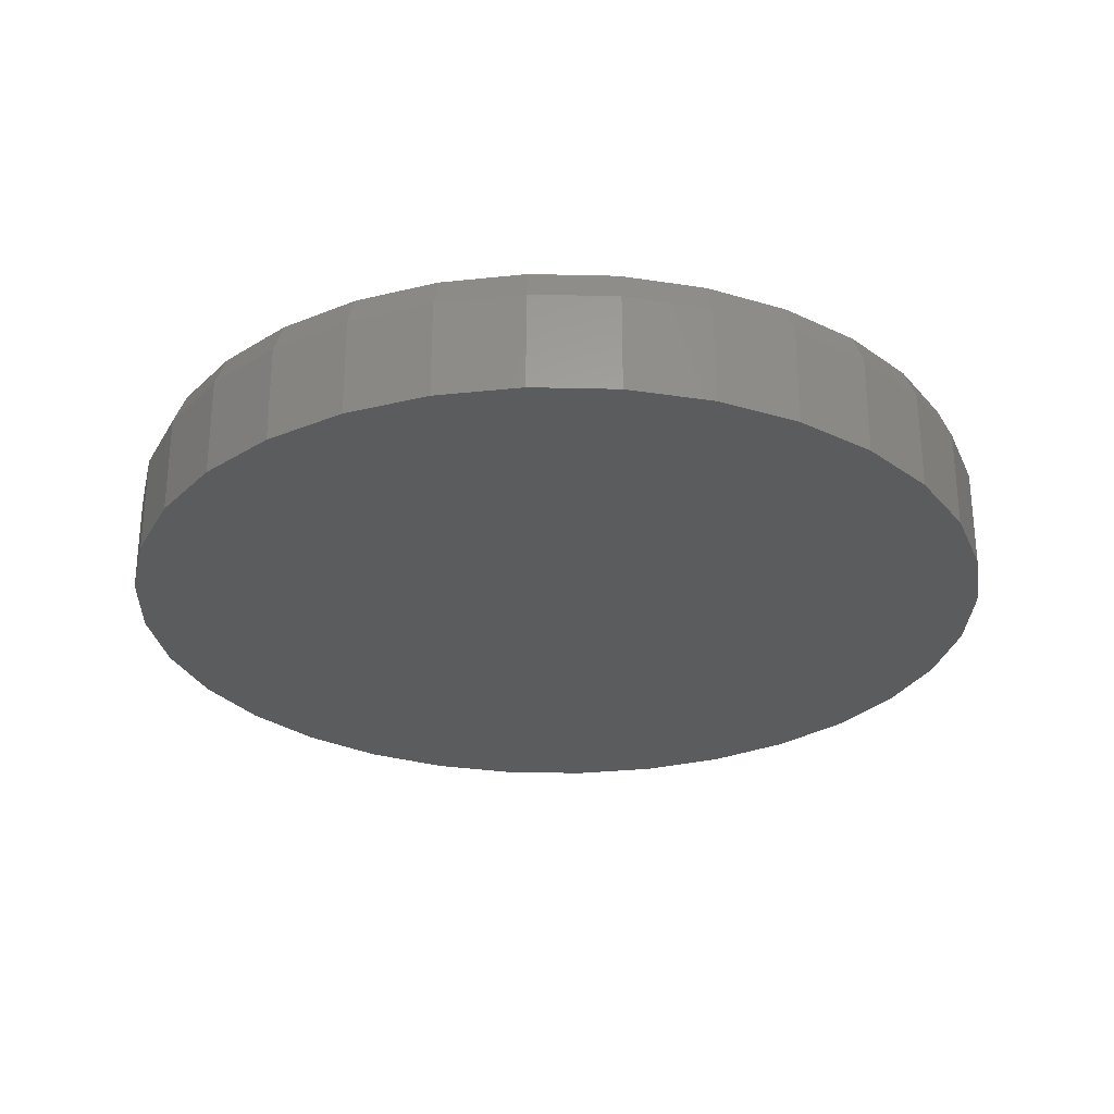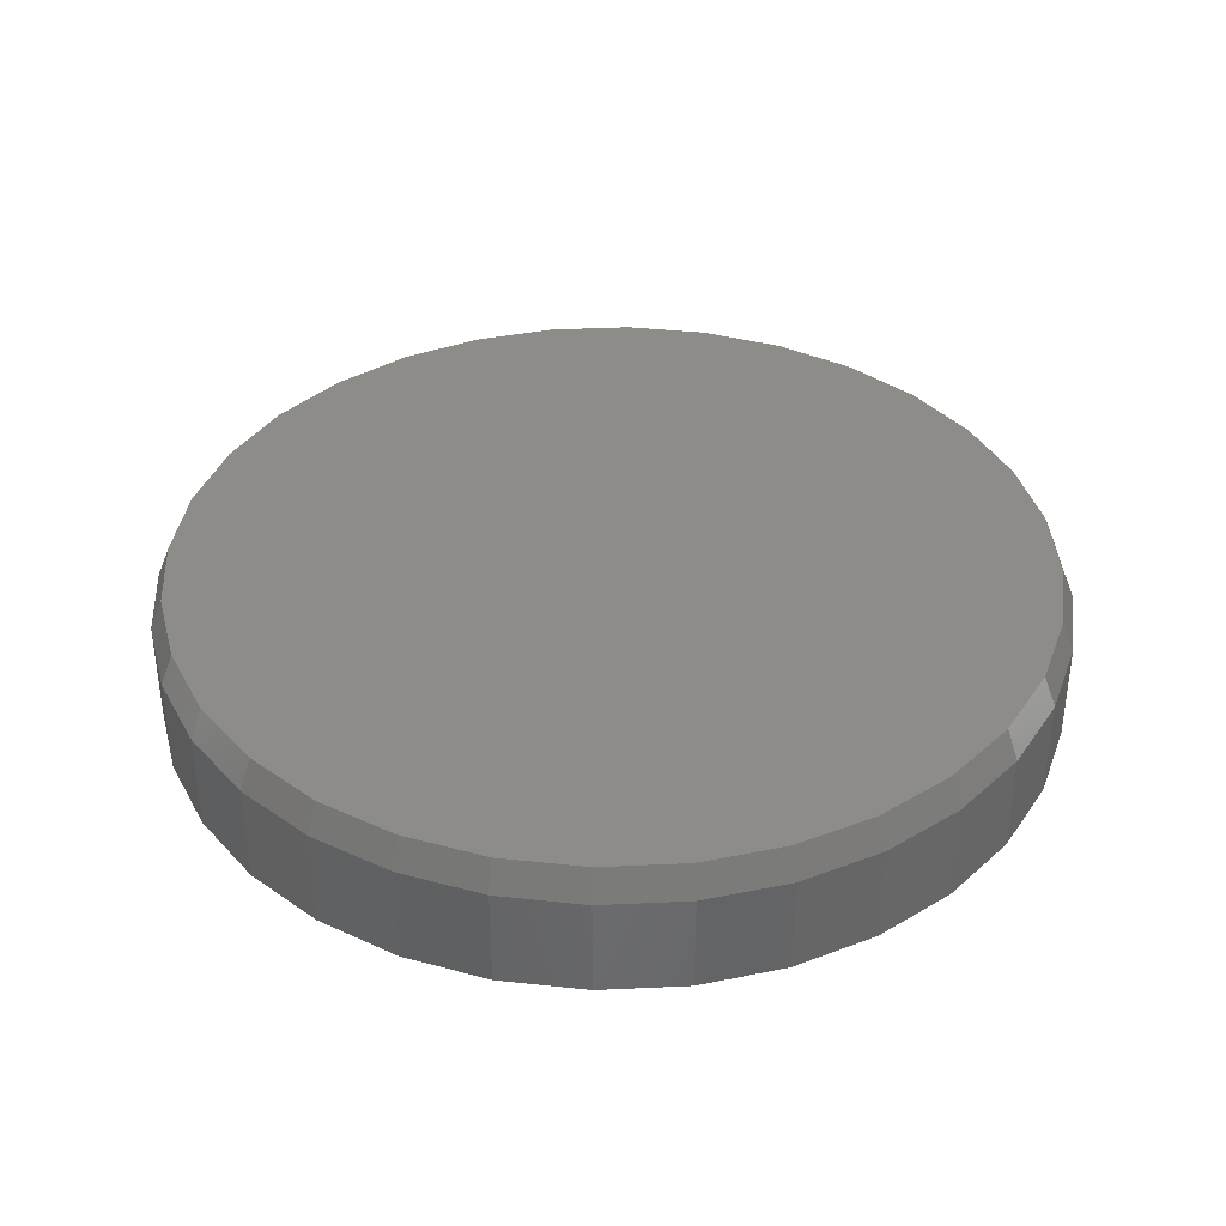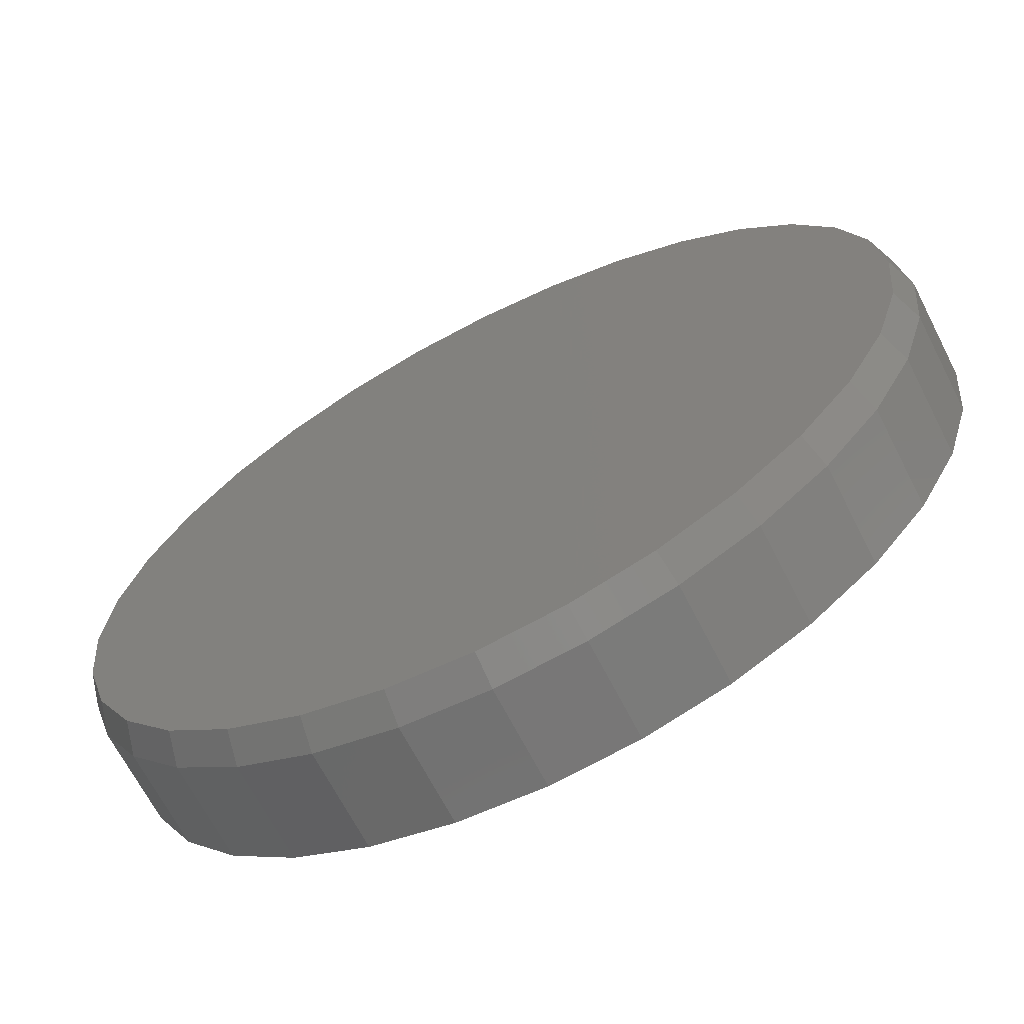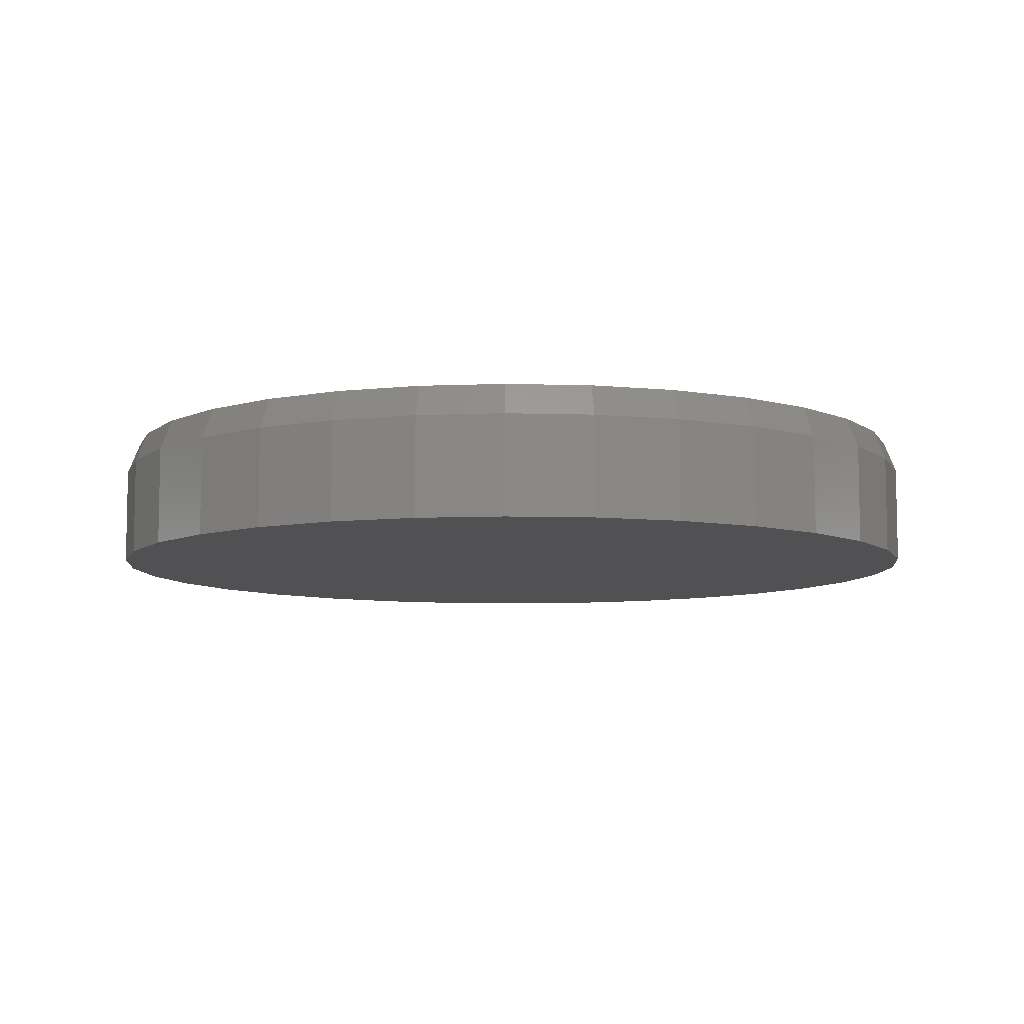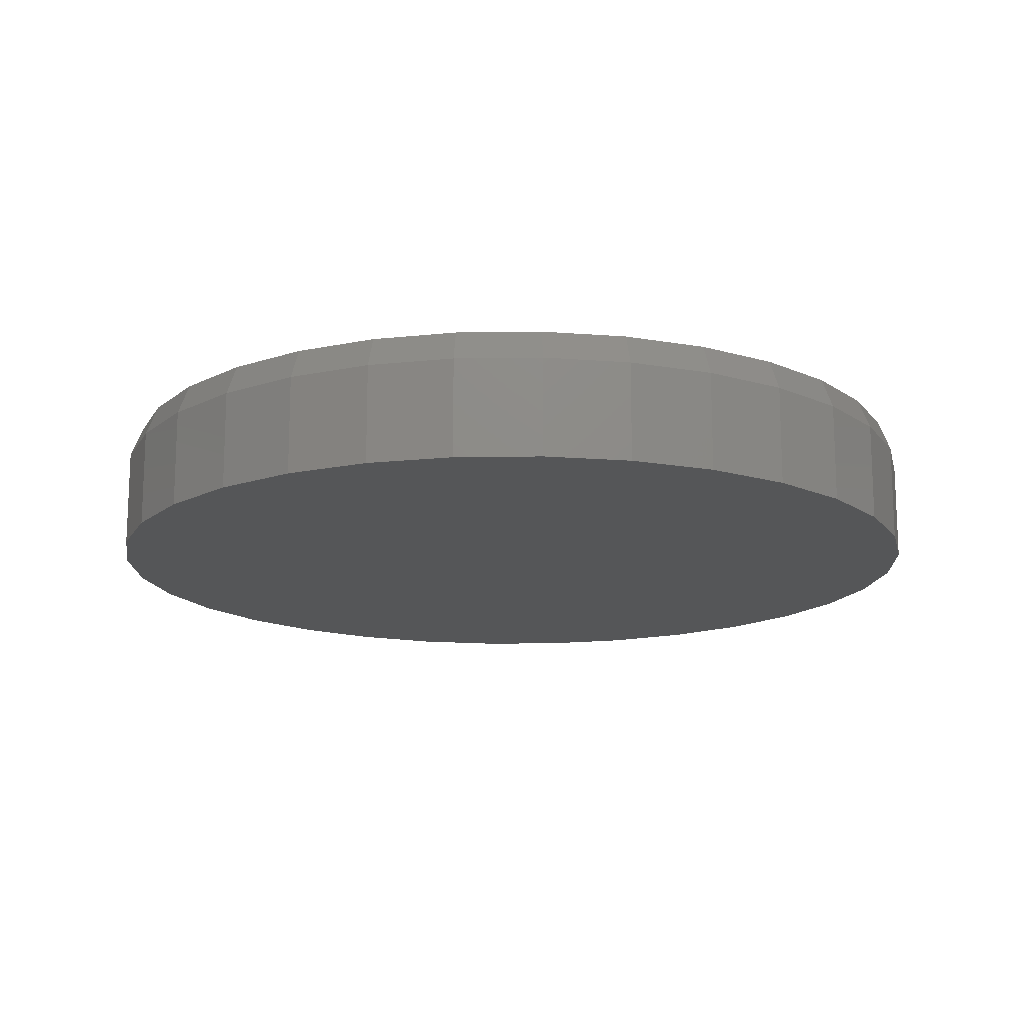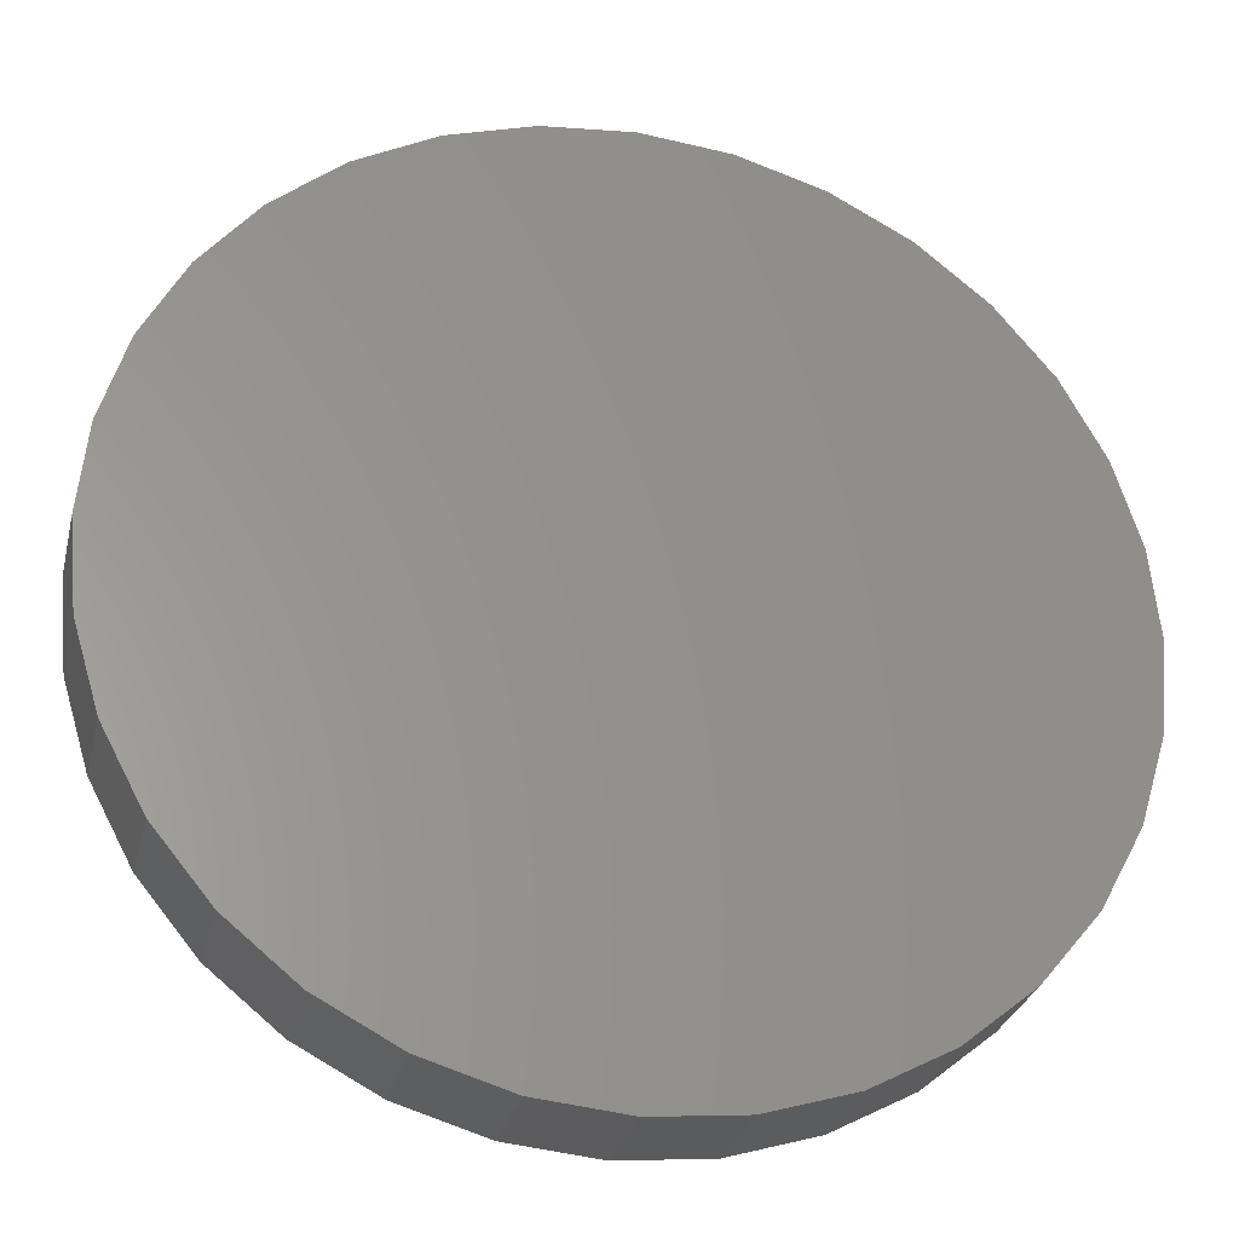
<metadata>
{"format":"stl","ext":"stl","renderer":"f3d","projection":"perspective","resolution":1024,"background":"white","views":[{"elev":-28.2,"azim":48.6,"up":"+Y"},{"elev":37.5,"azim":-9.0,"up":"+Y"},{"elev":-67.2,"azim":-152.9,"up":"+Z"},{"elev":-7.9,"azim":45.9,"up":"+Y"},{"elev":-15.3,"azim":-138.9,"up":"+Y"},{"elev":-28.8,"azim":-13.3,"up":"+Z"}]}
</metadata>
<code>
# stl→obj: 96 verts, 188 faces
v 0.007895 8.414e-17 0.537
v 0.1127 9.577e-17 0.5267
v -0.09687 7.251e-17 0.5267
v 0.007895 8.414e-17 -0.537
v -0.09687 7.251e-17 -0.5267
v 0.1127 9.577e-17 -0.5267
v -0.1976 6.133e-17 -0.4961
v 0.2134 1.07e-16 -0.4961
v -0.2905 5.102e-17 -0.4465
v 0.3062 1.173e-16 -0.4465
v -0.3718 4.199e-17 -0.3797
v 0.3876 1.263e-16 -0.3797
v -0.4386 3.457e-17 -0.2983
v 0.4544 1.337e-16 -0.2983
v -0.4882 2.906e-17 -0.2055
v 0.504 1.392e-16 -0.2055
v -0.5188 2.567e-17 -0.1048
v 0.5346 1.426e-16 -0.1048
v -0.5291 2.452e-17 9.117e-08
v 0.5449 1.438e-16 -2.273e-16
v -0.5188 2.567e-17 0.1048
v 0.5346 1.426e-16 0.1048
v -0.4882 2.906e-17 0.2055
v 0.504 1.392e-16 0.2055
v -0.4386 3.457e-17 0.2983
v 0.4544 1.337e-16 0.2983
v -0.3718 4.199e-17 0.3797
v 0.3876 1.263e-16 0.3797
v -0.2905 5.102e-17 0.4465
v 0.3062 1.173e-16 0.4465
v -0.1976 6.133e-17 0.4961
v 0.2134 1.07e-16 0.4961
v 0.5605 -0.03906 -2.156e-16
v 0.5605 -0.1641 -8.025e-17
v 0.5499 -0.03906 -0.1078
v 0.5499 -0.1641 -0.1078
v 0.5185 -0.03906 -0.2115
v 0.5185 -0.1641 -0.2115
v 0.4674 -0.03906 -0.307
v 0.4674 -0.1641 -0.307
v 0.3987 -0.03906 -0.3908
v 0.3987 -0.1641 -0.3908
v 0.3149 -0.03906 -0.4595
v 0.3149 -0.1641 -0.4595
v 0.2194 -0.03906 -0.5106
v 0.2194 -0.1641 -0.5106
v 0.1157 -0.03906 -0.542
v 0.1157 -0.1641 -0.542
v 0.007895 -0.03906 -0.5526
v 0.007895 -0.1641 -0.5526
v -0.09992 -0.03906 -0.542
v -0.09992 -0.1641 -0.542
v -0.2036 -0.03906 -0.5106
v -0.2036 -0.1641 -0.5106
v -0.2991 -0.03906 -0.4595
v -0.2991 -0.1641 -0.4595
v -0.3829 -0.03906 -0.3908
v -0.3829 -0.1641 -0.3908
v -0.4516 -0.03906 -0.307
v -0.4516 -0.1641 -0.307
v -0.5027 -0.03906 -0.2115
v -0.5027 -0.1641 -0.2115
v -0.5341 -0.03906 -0.1078
v -0.5341 -0.1641 -0.1078
v -0.5447 -0.03906 5.511e-17
v -0.5447 -0.1641 5.511e-17
v -0.5341 -0.03906 0.1078
v -0.5341 -0.1641 0.1078
v -0.5027 -0.03906 0.2115
v -0.5027 -0.1641 0.2115
v -0.4516 -0.03906 0.307
v -0.4516 -0.1641 0.307
v -0.3829 -0.03906 0.3908
v -0.3829 -0.1641 0.3908
v -0.2991 -0.03906 0.4595
v -0.2991 -0.1641 0.4595
v -0.2036 -0.03906 0.5106
v -0.2036 -0.1641 0.5106
v -0.09992 -0.03906 0.542
v -0.09992 -0.1641 0.542
v 0.007895 -0.03906 0.5526
v 0.007895 -0.1641 0.5526
v 0.1157 -0.03906 0.542
v 0.1157 -0.1641 0.542
v 0.2194 -0.03906 0.5106
v 0.2194 -0.1641 0.5106
v 0.3149 -0.03906 0.4595
v 0.3149 -0.1641 0.4595
v 0.3987 -0.03906 0.3908
v 0.3987 -0.1641 0.3908
v 0.4674 -0.03906 0.307
v 0.4674 -0.1641 0.307
v 0.5185 -0.03906 0.2115
v 0.5185 -0.1641 0.2115
v 0.5499 -0.03906 0.1078
v 0.5499 -0.1641 0.1078
f 1 2 3
f 4 5 6
f 6 5 7
f 6 7 8
f 8 7 9
f 8 9 10
f 10 9 11
f 10 11 12
f 12 11 13
f 12 13 14
f 14 13 15
f 14 15 16
f 16 15 17
f 16 17 18
f 18 17 19
f 18 19 20
f 20 19 21
f 20 21 22
f 22 21 23
f 22 23 24
f 24 23 25
f 24 25 26
f 26 25 27
f 26 27 28
f 28 27 29
f 28 29 30
f 30 29 31
f 30 31 32
f 32 31 3
f 32 3 2
f 33 34 35
f 35 34 36
f 35 36 37
f 37 36 38
f 37 38 39
f 39 38 40
f 39 40 41
f 41 40 42
f 41 42 43
f 43 42 44
f 43 44 45
f 45 44 46
f 45 46 47
f 47 46 48
f 47 48 49
f 49 48 50
f 49 50 51
f 51 50 52
f 51 52 53
f 53 52 54
f 53 54 55
f 55 54 56
f 55 56 57
f 57 56 58
f 57 58 59
f 59 58 60
f 59 60 61
f 61 60 62
f 61 62 63
f 63 62 64
f 63 64 65
f 65 64 66
f 65 66 67
f 67 66 68
f 67 68 69
f 69 68 70
f 69 70 71
f 71 70 72
f 71 72 73
f 73 72 74
f 73 74 75
f 75 74 76
f 75 76 77
f 77 76 78
f 77 78 79
f 79 78 80
f 79 80 81
f 81 80 82
f 81 82 83
f 83 82 84
f 83 84 85
f 85 84 86
f 85 86 87
f 87 86 88
f 87 88 89
f 89 88 90
f 89 90 91
f 91 90 92
f 91 92 93
f 93 92 94
f 93 94 95
f 95 94 96
f 95 96 33
f 33 96 34
f 19 65 21
f 21 65 67
f 21 67 23
f 23 67 69
f 23 69 25
f 25 69 71
f 25 71 27
f 27 71 73
f 27 73 29
f 29 73 75
f 29 75 31
f 31 75 77
f 31 77 3
f 3 77 79
f 3 79 1
f 1 79 81
f 1 81 2
f 2 81 83
f 2 83 32
f 32 83 85
f 32 85 30
f 30 85 87
f 30 87 28
f 28 87 89
f 28 89 26
f 26 89 91
f 26 91 24
f 24 91 93
f 24 93 22
f 22 93 95
f 22 95 20
f 20 95 33
f 20 33 18
f 18 33 35
f 18 35 16
f 16 35 37
f 16 37 14
f 14 37 39
f 14 39 12
f 12 39 41
f 12 41 10
f 10 41 43
f 10 43 8
f 8 43 45
f 8 45 6
f 6 45 47
f 6 47 4
f 4 47 49
f 4 49 5
f 5 49 51
f 5 51 7
f 7 51 53
f 7 53 9
f 9 53 55
f 9 55 11
f 11 55 57
f 11 57 13
f 13 57 59
f 13 59 15
f 15 59 61
f 15 61 17
f 17 61 63
f 17 63 19
f 19 63 65
f 80 84 82
f 84 80 86
f 86 80 78
f 86 78 88
f 88 78 76
f 88 76 90
f 90 76 74
f 90 74 92
f 92 74 72
f 92 72 94
f 94 72 70
f 94 70 96
f 96 70 68
f 96 68 34
f 34 68 66
f 34 66 36
f 36 66 64
f 36 64 38
f 38 64 62
f 38 62 40
f 40 62 60
f 40 60 42
f 42 60 58
f 42 58 44
f 44 58 56
f 44 56 46
f 46 56 54
f 46 54 48
f 48 54 52
f 48 52 50

</code>
